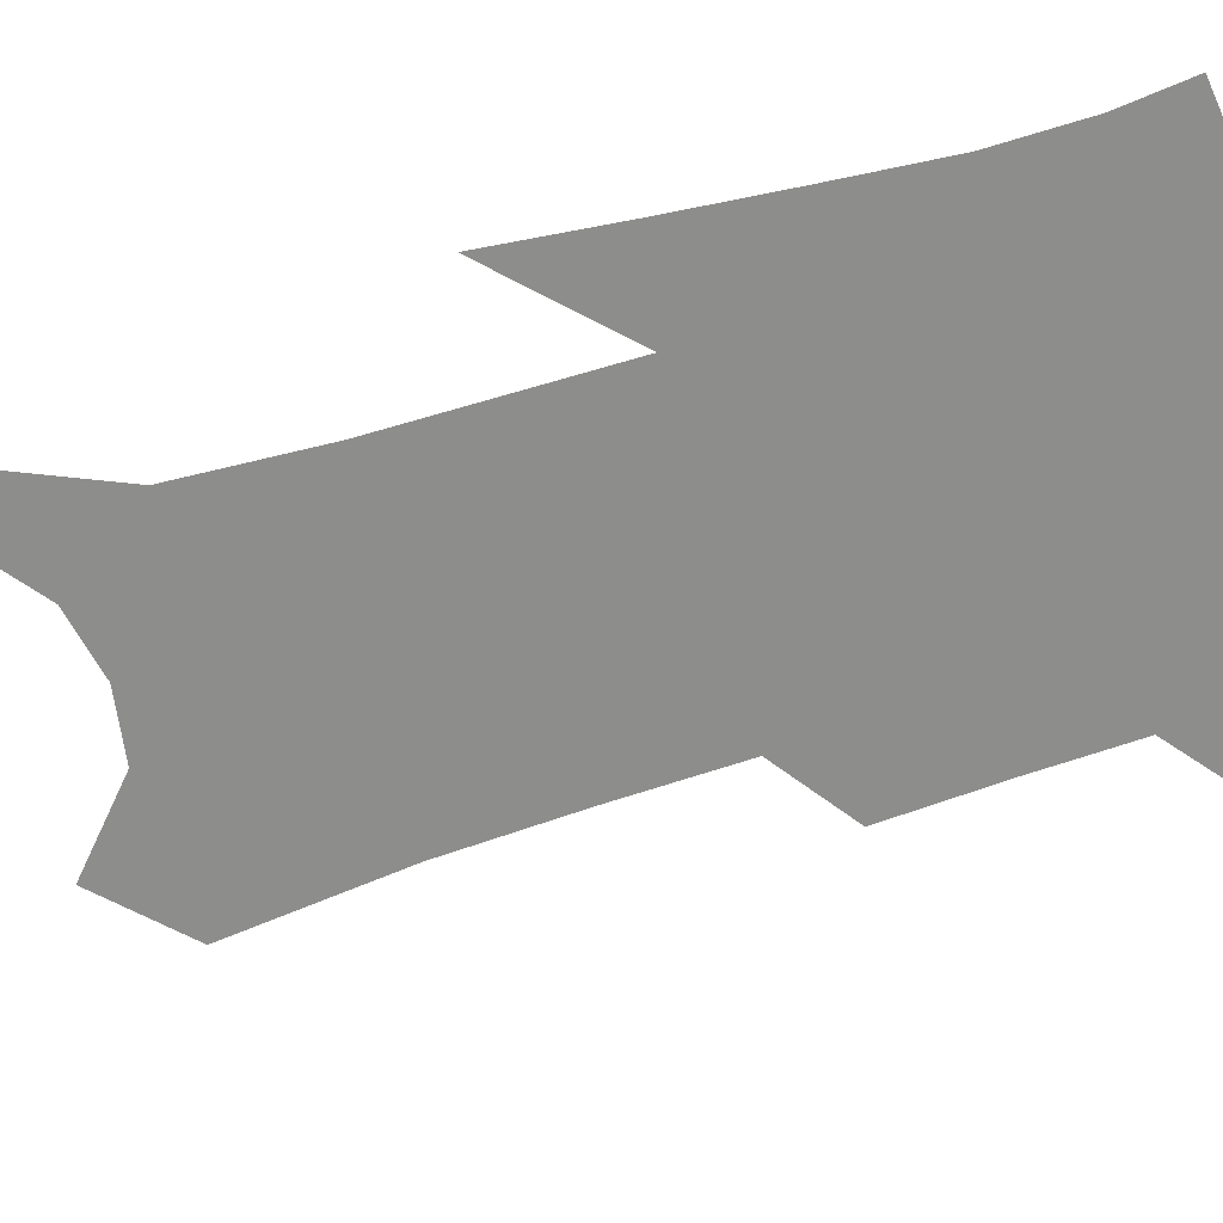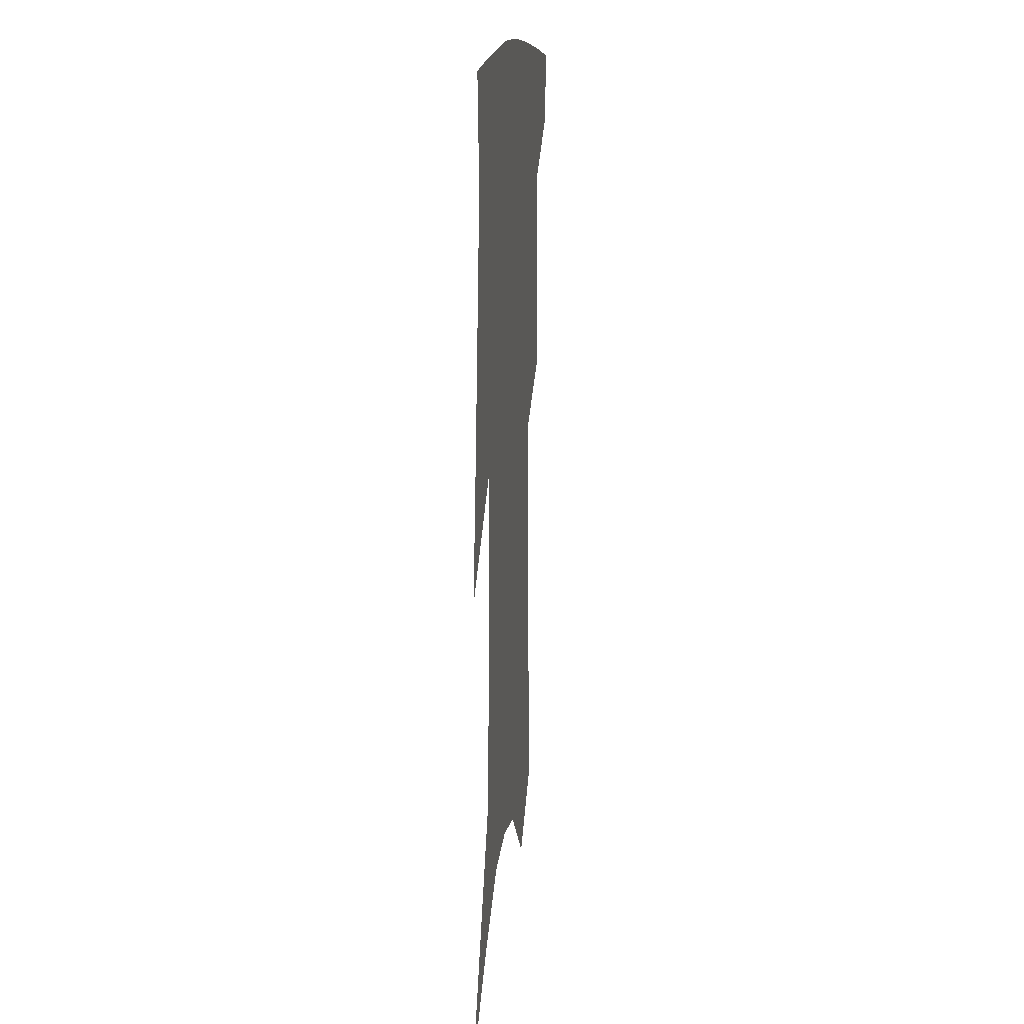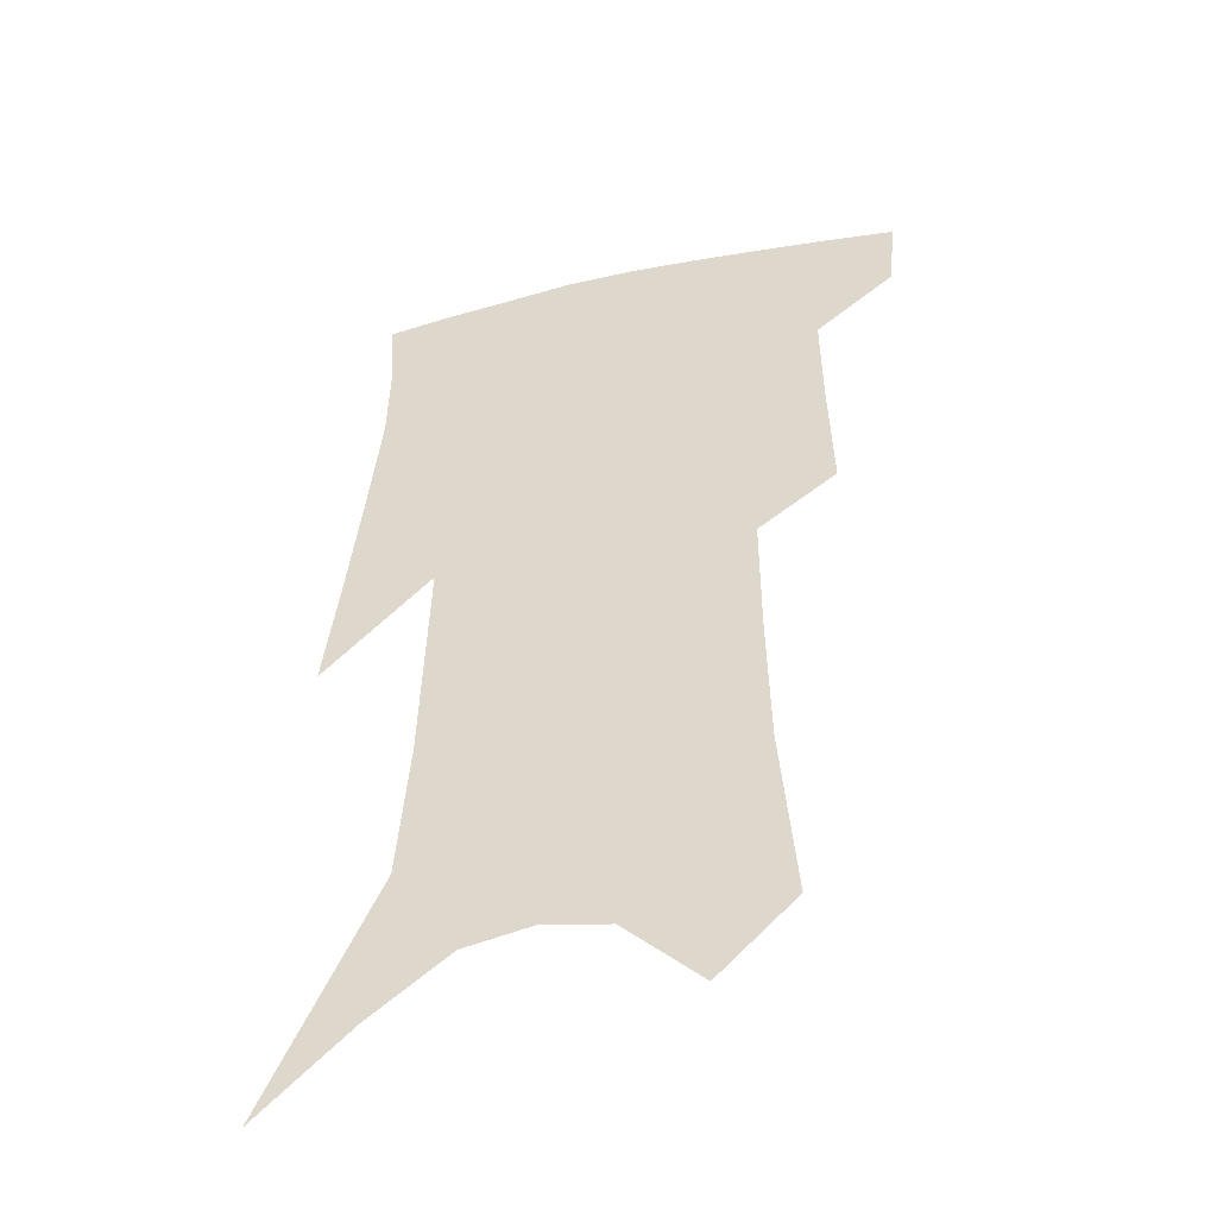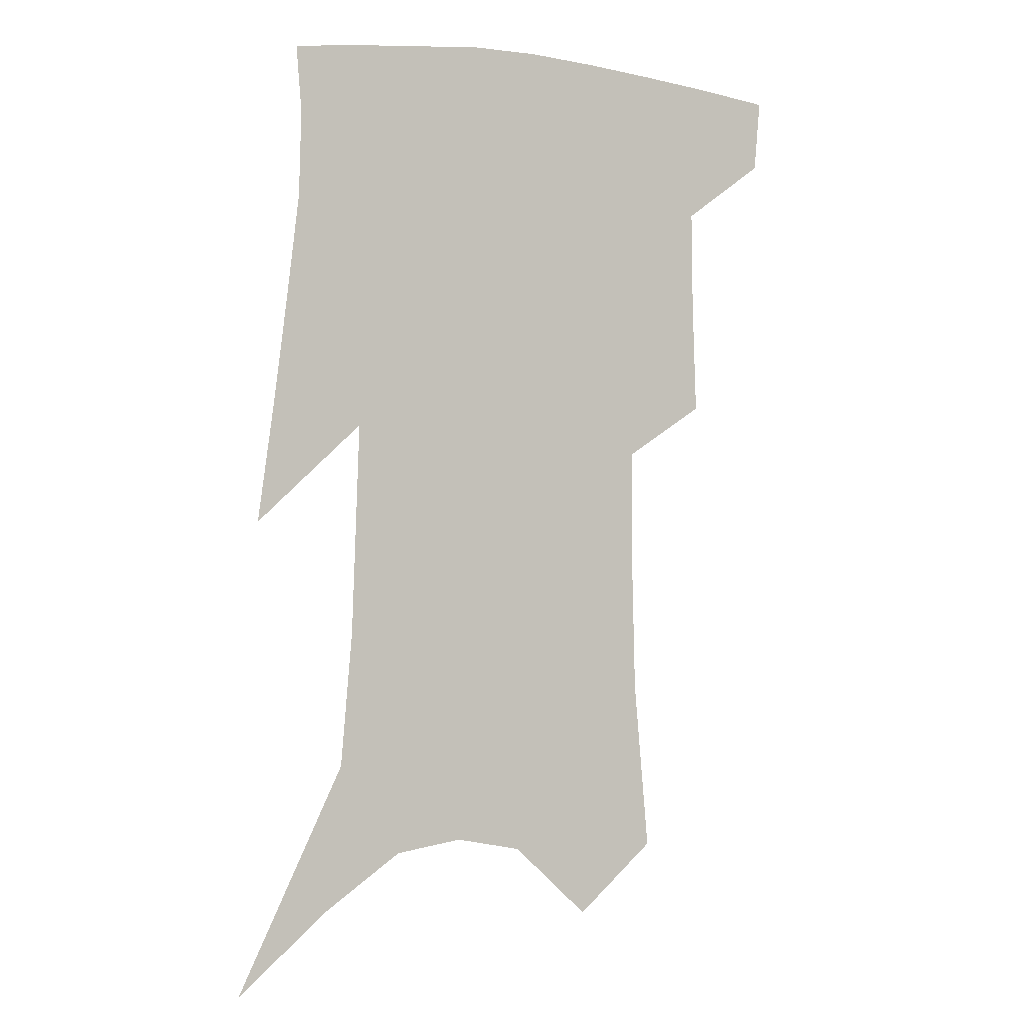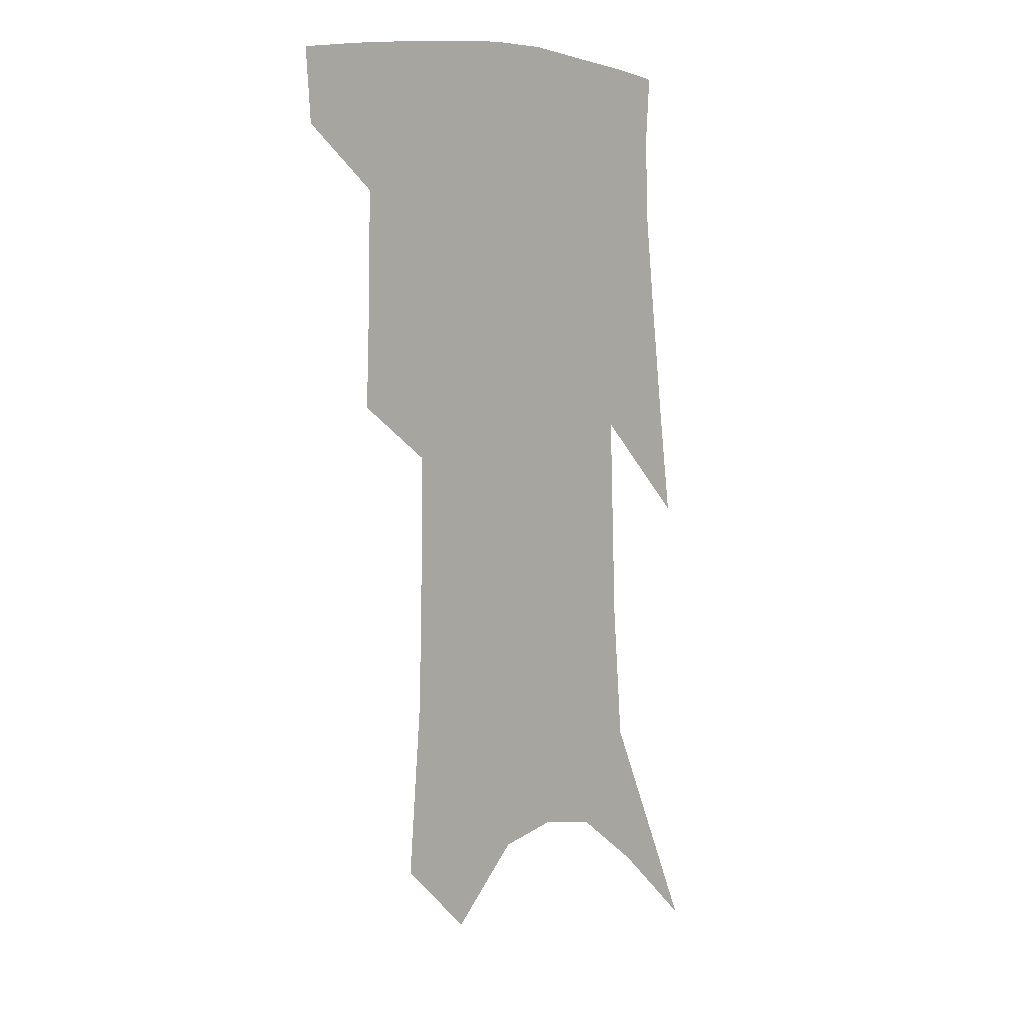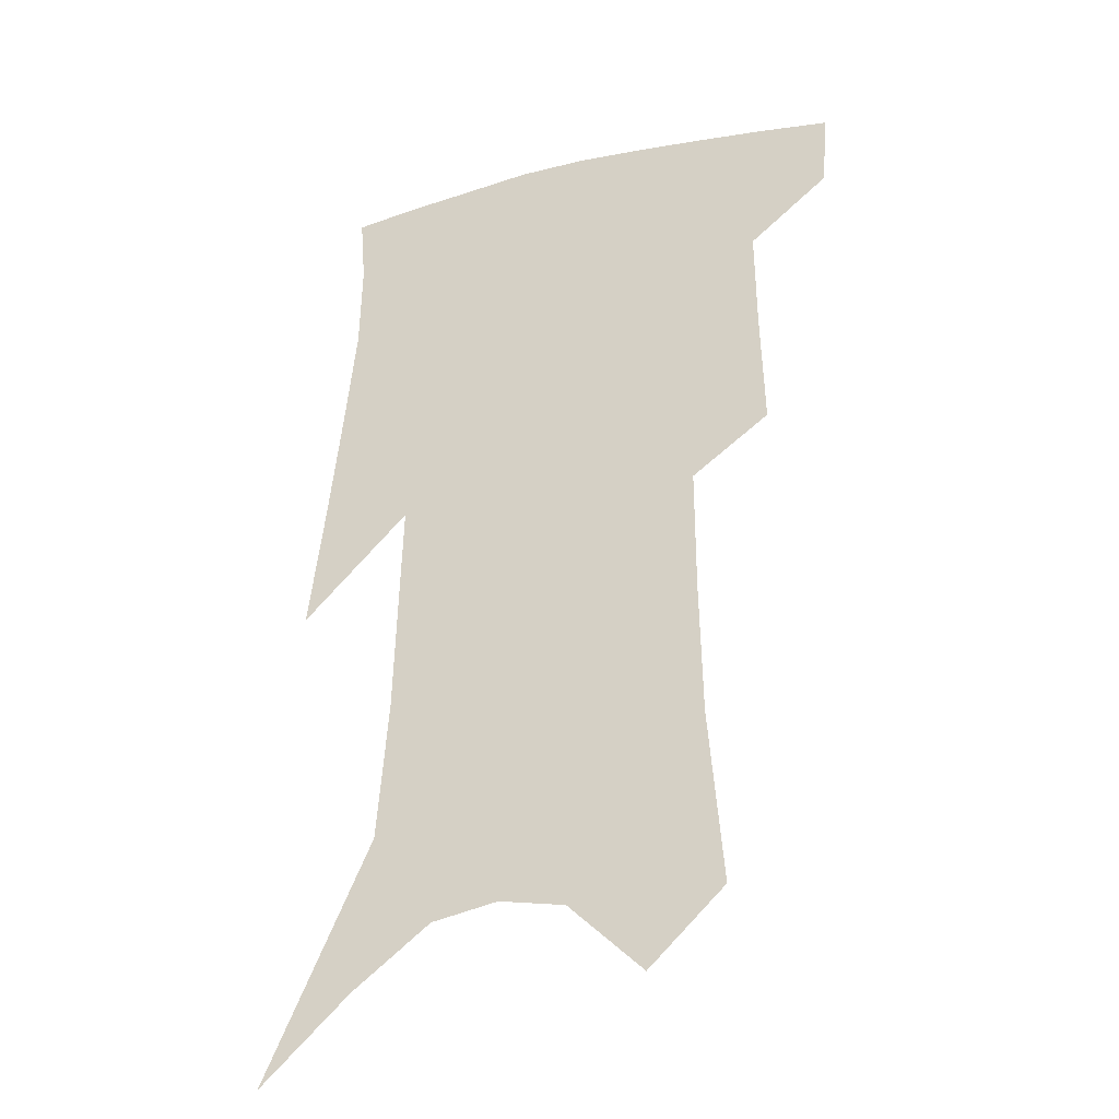
<metadata>
{"format":"obj","ext":"obj","renderer":"f3d","projection":"perspective","resolution":1024,"background":"white","views":[{"elev":-64.4,"azim":108.8,"up":"+Z"},{"elev":16.1,"azim":97.5,"up":"+Y"},{"elev":-45.5,"azim":-164.0,"up":"+Y"},{"elev":-0.8,"azim":159.1,"up":"+Y"},{"elev":4.3,"azim":-49.0,"up":"+Y"},{"elev":-30.0,"azim":-158.0,"up":"+Y"}]}
</metadata>
<code>
v 483.3 381.3 0
v 481.2 405.2 0
v 507.8 290.6 0
v 509.1 328.5 0
v 509.5 361.8 0
v 507.3 386 0
v 504 408.8 0
v 527.7 131.1 0
v 532.6 188.5 0
v 533.6 232.5 0
v 533.8 273.2 0
v 532.8 307.7 0
v 533.1 340.5 0
v 531.9 366.3 0
v 529.6 389.1 0
v 526.8 411.8 0
v 553.3 107.7 0
v 557.1 169.9 0
v 556.2 208.5 0
v 556.7 252.4 0
v 555.3 284.6 0
v 555.4 319.1 0
v 555 346.7 0
v 554.4 370.5 0
v 552.3 392 0
v 549.6 414.5 0
v 578.5 131.8 0
v 578.6 181.4 0
v 577.6 220.8 0
v 576.7 256.5 0
v 575.5 288.8 0
v 575.6 322.7 0
v 575.5 348.8 0
v 575.5 372.7 0
v 574.8 393.9 0
v 572.3 416.7 0
v 600.7 136.3 0
v 599.1 182.7 0
v 597.7 221.5 0
v 596.6 261 0
v 595.8 295.5 0
v 595.4 324.6 0
v 595.6 350.7 0
v 596.1 373.9 0
v 596.4 394.6 0
v 594.9 417.3 0
v 623.1 132.7 0
v 621.1 173.4 0
v 617.5 222.9 0
v 616.7 256.9 0
v 616.6 288.3 0
v 615.6 320 0
v 614.9 351 0
v 616.2 372.9 0
v 617.4 394.6 0
v 618.6 415.6 0
v 649.5 113.7 0
v 643.9 163.8 0
v 640 209.6 0
v 638.7 245.3 0
v 637.4 281.8 0
v 636 315 0
v 635.4 344.4 0
v 636.7 369.3 0
v 637.8 393.6 0
v 640 414.3 0
v 679.9 86.68 0
v 673.4 248.2 0
v 667.8 289.2 0
v 663.2 325.9 0
v 659.1 360.9 0
v 658.3 389.9 0
v 660.1 412.2 0
v 691 451 0
f 5 6 1
f 1 6 2
f 6 7 2
f 11 12 3
f 3 12 4
f 12 13 4
f 4 13 5
f 13 14 5
f 5 14 6
f 14 15 6
f 6 15 7
f 15 16 7
f 17 18 8
f 8 18 9
f 18 19 9
f 9 19 10
f 19 20 10
f 10 20 11
f 20 21 11
f 11 21 12
f 21 22 12
f 12 22 13
f 22 23 13
f 13 23 14
f 23 24 14
f 14 24 15
f 24 25 15
f 15 25 16
f 25 26 16
f 17 27 18
f 27 28 18
f 18 28 19
f 28 29 19
f 19 29 20
f 29 30 20
f 20 30 21
f 30 31 21
f 21 31 22
f 31 32 22
f 22 32 23
f 32 33 23
f 23 33 24
f 33 34 24
f 24 34 25
f 34 35 25
f 25 35 26
f 35 36 26
f 27 37 28
f 37 38 28
f 28 38 29
f 38 39 29
f 29 39 30
f 39 40 30
f 30 40 31
f 40 41 31
f 31 41 32
f 41 42 32
f 32 42 33
f 42 43 33
f 33 43 34
f 43 44 34
f 34 44 35
f 44 45 35
f 35 45 36
f 45 46 36
f 37 47 38
f 47 48 38
f 38 48 39
f 48 49 39
f 39 49 40
f 49 50 40
f 40 50 41
f 50 51 41
f 41 51 42
f 51 52 42
f 42 52 43
f 52 53 43
f 43 53 44
f 53 54 44
f 44 54 45
f 54 55 45
f 45 55 46
f 55 56 46
f 47 57 48
f 57 58 48
f 48 58 49
f 58 59 49
f 49 59 50
f 59 60 50
f 50 60 51
f 60 61 51
f 51 61 52
f 61 62 52
f 52 62 53
f 62 63 53
f 53 63 54
f 63 64 54
f 54 64 55
f 64 65 55
f 55 65 56
f 65 66 56
f 57 67 58
f 61 68 62
f 68 69 62
f 62 69 63
f 69 70 63
f 63 70 64
f 70 71 64
f 64 71 65
f 71 72 65
f 65 72 66
f 72 73 66

</code>
